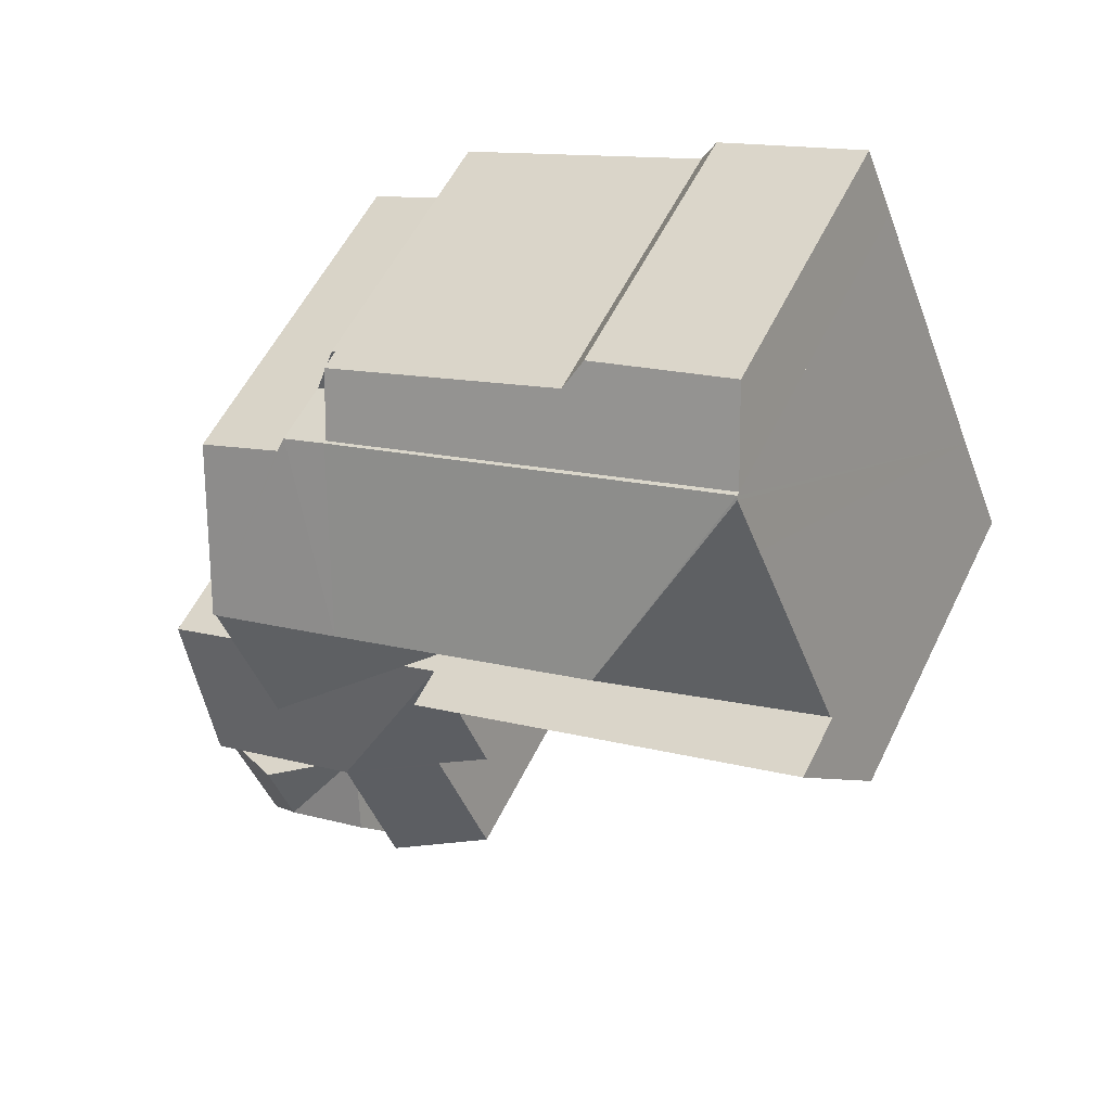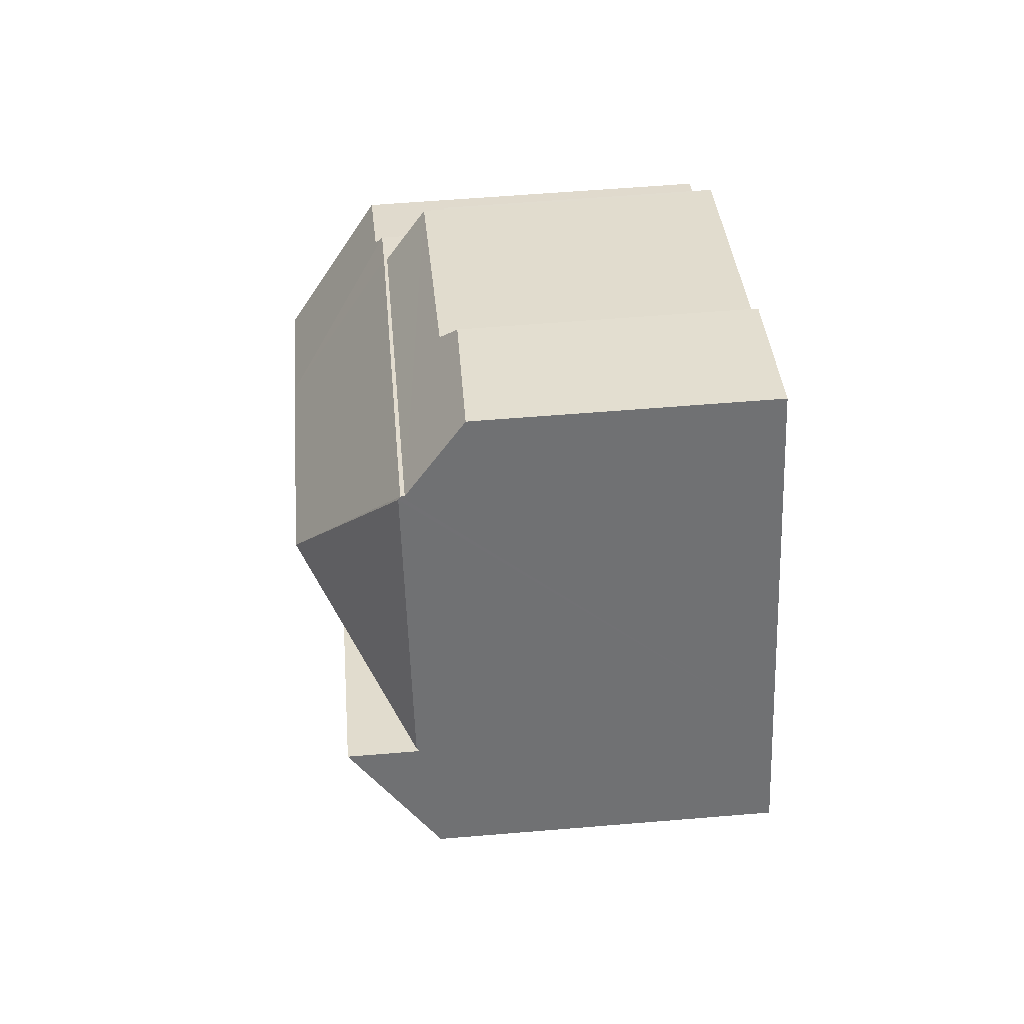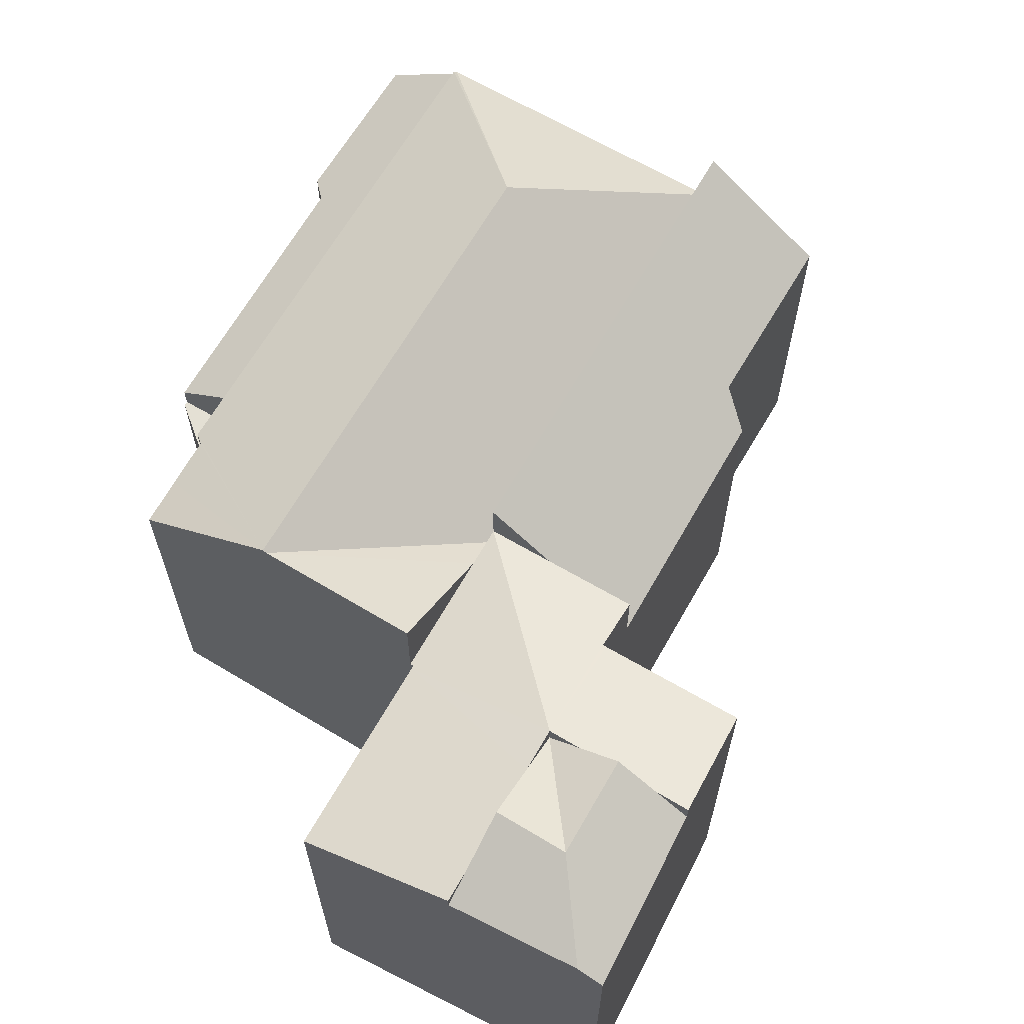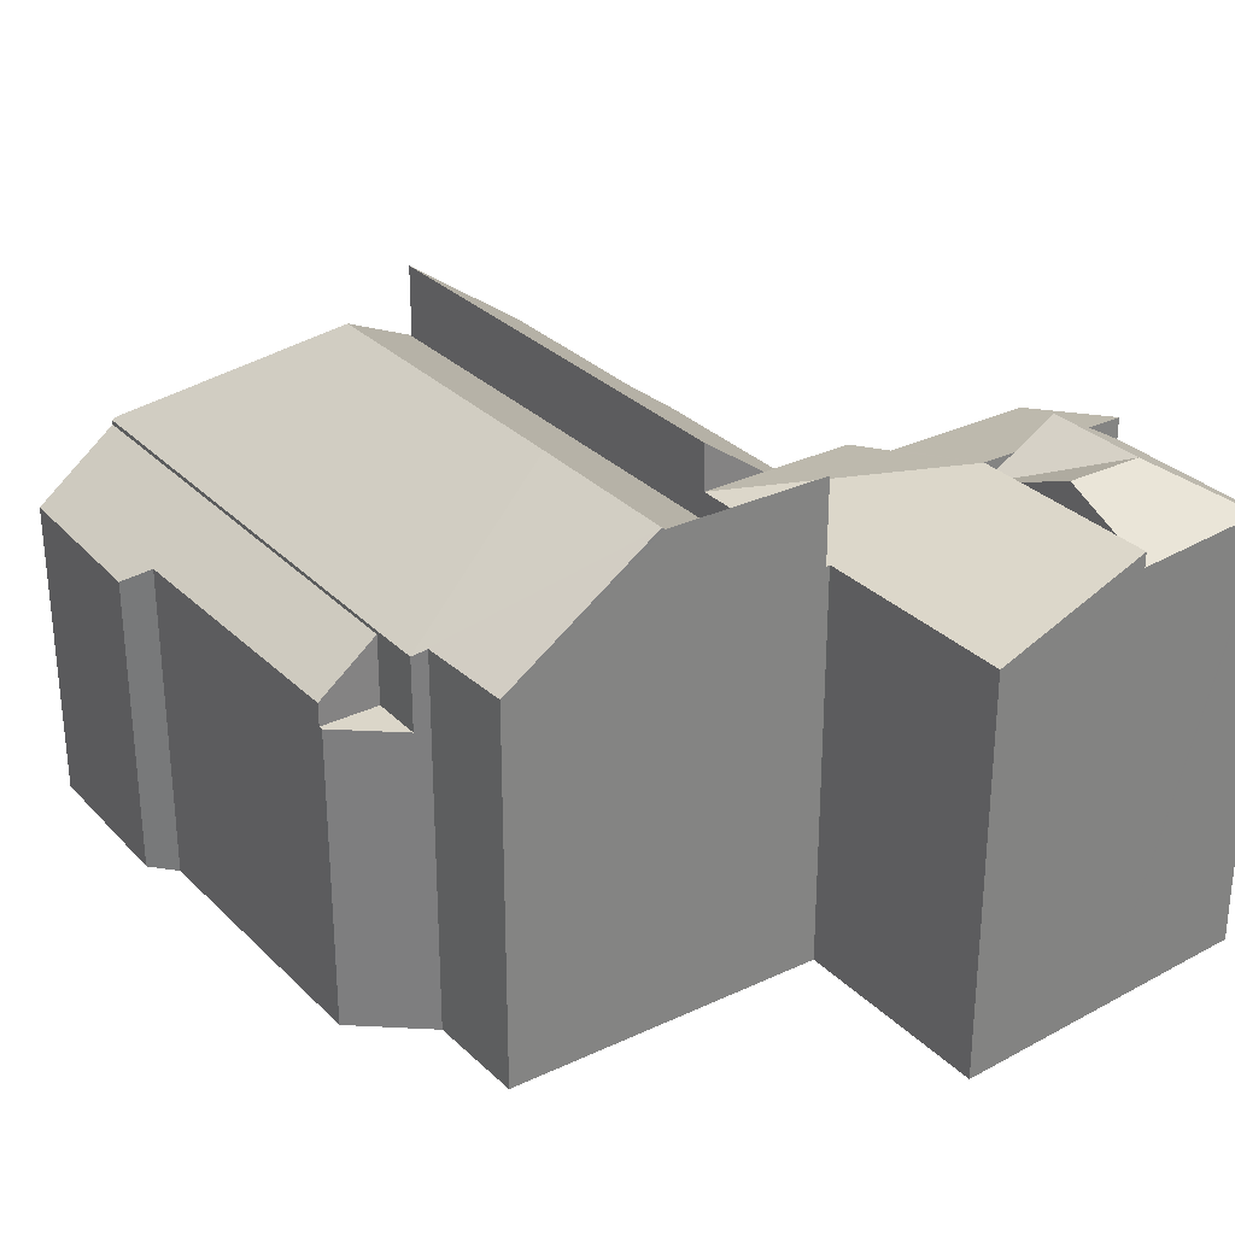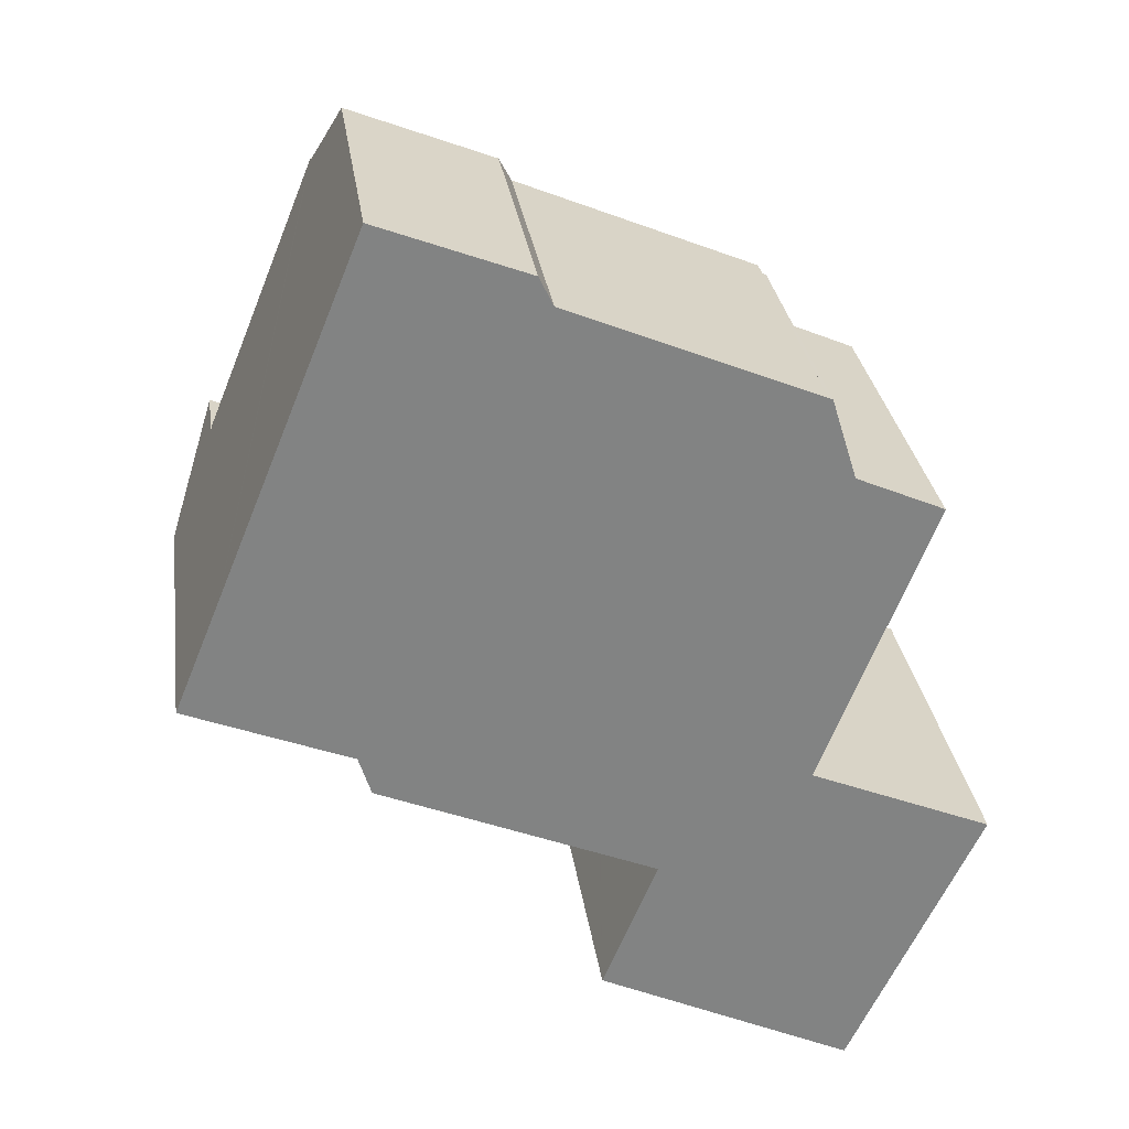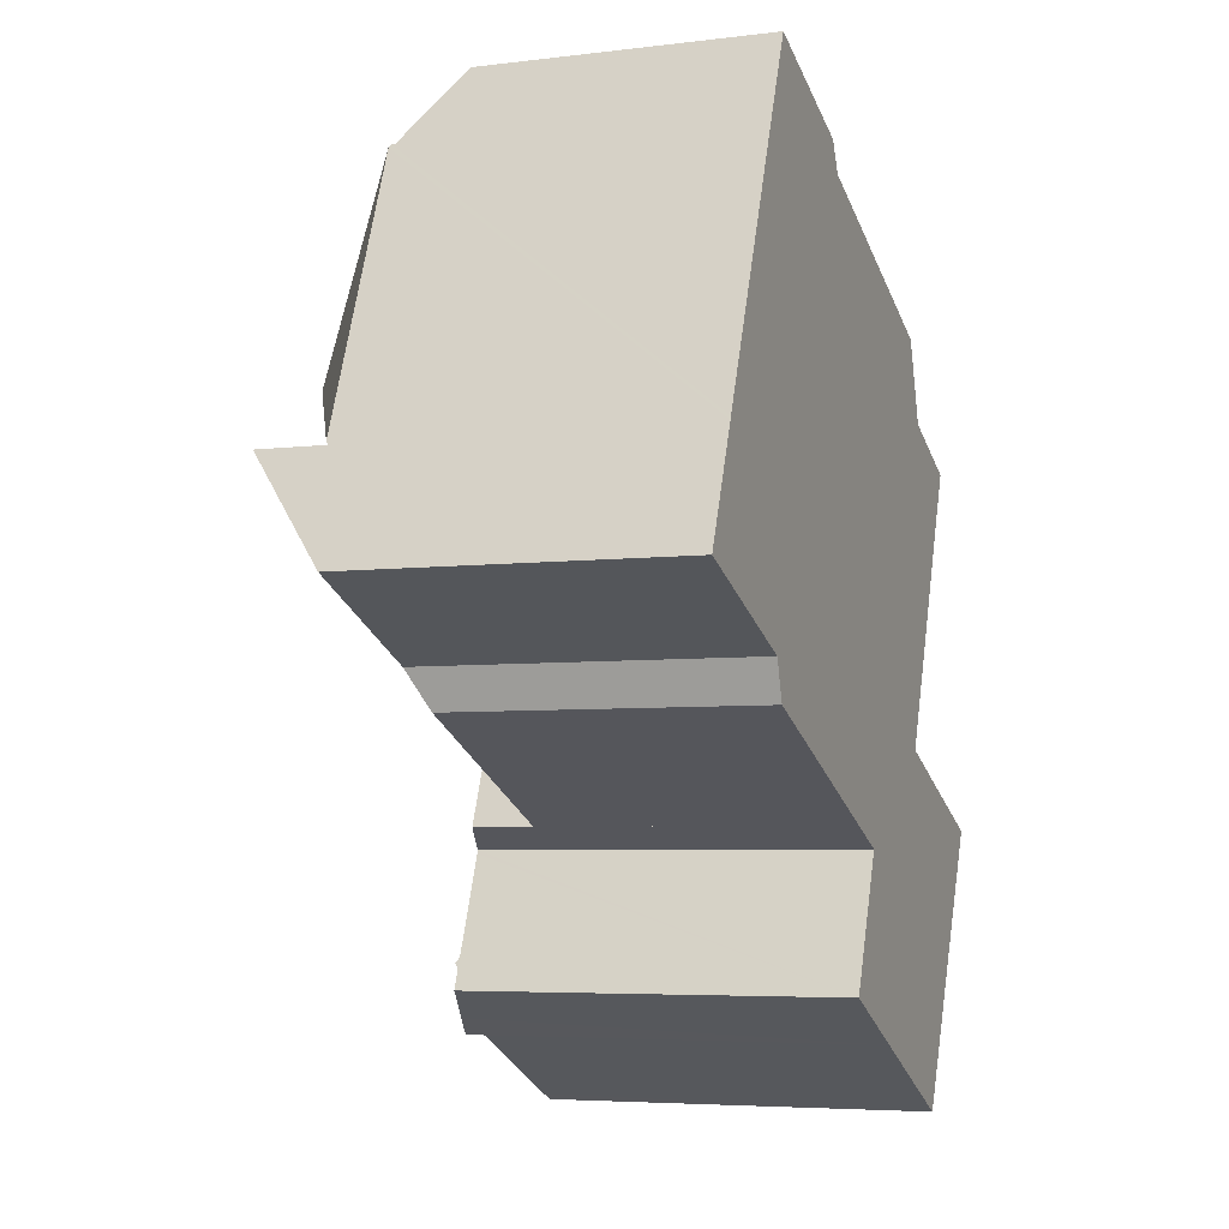
<metadata>
{"format":"obj","ext":"obj","renderer":"f3d","projection":"perspective","resolution":1024,"background":"white","views":[{"elev":55.9,"azim":-154.2,"up":"+Z"},{"elev":57.4,"azim":-95.0,"up":"+Z"},{"elev":66.1,"azim":142.5,"up":"+Y"},{"elev":29.9,"azim":77.0,"up":"+Y"},{"elev":29.5,"azim":-8.0,"up":"+Z"},{"elev":-5.3,"azim":-68.9,"up":"+Z"}]}
</metadata>
<code>
v  16.46 10.1 6.526
v  6.963 13.21 5.615
v  4.612 10.12 11.35
v  14.78 13.23 2.38
v  17.77 10.11 5.995
v  18.88 13.22 0.684
v  17.88 10.32 5.617
v  19.18 10.34 5.047
v  20.37 10.37 4.52
v  14.12 10.86 -2.195
v  18.84 13.15 0.593
v  17.24 13.15 -3.509
v  13.09 10.1 -1.765
v  1.336 10.19 3.288
v  1.298 10.12 3.195
v  3.861 10.18 9.504
v  4.574 10.18 11.26
v  1.298 -1.956e-16 3.195
v  1.336 -2.013e-16 3.288
v  4.612 -6.951e-16 11.35
v  3.861 -5.82e-16 9.504
v  4.574 -6.895e-16 11.26
v  16.46 -3.996e-16 6.526
v  17.77 -3.671e-16 5.995
v  17.88 -3.439e-16 5.617
v  20.37 -2.768e-16 4.52
v  18.88 -4.188e-17 0.684
v  17.24 2.149e-16 -3.509
v  18.84 -3.631e-17 0.593
v  19.18 -3.09e-16 5.047
v  13.09 1.081e-16 -1.765
v  14.12 1.344e-16 -2.195
v  17.54 12.94 -10.62
v  20.55 11.86 -9.66
v  18.97 11.97 -12.97
v  18.28 12.94 -8.715
v  19.71 12.26 -9.312
v  14.25 11.72 -11.45
v  15.4 11.65 -12.07
v  14.22 11.69 -11.51
v  14.57 12.26 -10.62
v  14.99 12.94 -9.552
v  18.01 11.57 -13.31
v  18.28 11.56 -13.44
v  18.66 11.55 -13.62
v  18.78 11.7 -13.38
v  18.79 11.72 -13.35
v  15.73 11.72 -7.651
v  15.4 12.25 -8.486
v  16.85 12.26 -8.118
v  15.73 4.685e-16 -7.651
v  19.71 5.702e-16 -9.312
v  20.55 5.915e-16 -9.66
v  18.28 5.336e-16 -8.715
v  16.85 4.971e-16 -8.118
v  18.97 7.942e-16 -12.97
v  18.66 8.34e-16 -13.62
v  18.78 8.193e-16 -13.38
v  18.79 8.175e-16 -13.35
v  14.22 7.048e-16 -11.51
v  18.01 8.149e-16 -13.31
v  18.28 8.227e-16 -13.44
v  15.4 7.39e-16 -12.07
v  14.57 6.502e-16 -10.62
v  14.25 7.013e-16 -11.45
v  14.99 5.849e-16 -9.552
v  15.4 5.196e-16 -8.486
v  20.55 12.26 -9.66
v  17.3 10.89 -3.641
v  22.39 10.89 -5.782
v  18.28 12.26 -8.715
v  15.73 12.25 -7.651
v  17.2 10.89 -3.602
v  13.09 10.86 -1.765
v  17.24 10.86 -3.509
v  12.42 10.86 -3.417
v  12.91 11.32 -6.365
v  11.47 10.86 -5.756
v  12.87 11.33 -6.458
v  11.36 11.31 -10.15
v  13.1 11.89 -10.97
v  14.25 12.26 -11.45
v  14.22 12.26 -11.51
v  14.99 12.26 -9.552
v  17.2 2.206e-16 -3.602
v  22.39 3.54e-16 -5.782
v  17.3 2.229e-16 -3.641
v  11.36 6.214e-16 -10.15
v  13.1 6.72e-16 -10.97
v  12.91 3.897e-16 -6.365
v  11.47 3.525e-16 -5.756
v  12.87 3.954e-16 -6.458
v  12.42 2.092e-16 -3.417
v  1.298 12.14 3.195
v  4.671 9.719 -1.895
v  0 9.679 5.927e-16
v  13.09 12.13 -1.765
v  5.023 9.075 -3.021
v  11.47 9.052 -5.756
v  5.023 1.85e-16 -3.021
v  4.671 1.16e-16 -1.895
v  0 0 0
v  16.46 8.167 6.526
v  17.16 8.167 7.933
v  17.77 8.167 5.995
v  17.05 8.167 7.979
v  17.05 -4.886e-16 7.979
v  17.16 -4.858e-16 7.933
v  4.612 10 11.35
v  17.05 8.78 7.979
v  16.46 10 6.526
v  10.01 8.718 10.93
v  9.616 8.245 11.75
v  5.431 8.308 13.37
v  10.01 -6.695e-16 10.93
v  9.616 -7.196e-16 11.75
v  5.431 -8.186e-16 13.37
g defaultobject
f 1 2 3
f 2 1 4
f 4 1 5
f 4 5 6
f 6 5 7
f 6 7 8
f 6 8 9
f 10 11 12
f 11 10 13
f 14 13 15
f 13 14 2
f 13 2 4
f 13 4 11
f 11 4 6
f 16 2 14
f 2 16 17
f 2 17 3
f 15 16 14
f 16 15 18
f 16 18 17
f 17 18 3
f 3 18 19
f 3 19 20
f 20 19 21
f 20 21 22
f 20 1 3
f 1 20 23
f 1 23 5
f 5 23 24
f 5 25 7
f 25 5 24
f 9 11 6
f 11 9 12
f 12 9 26
f 12 26 27
f 12 27 28
f 28 27 29
f 25 8 7
f 8 25 9
f 9 25 26
f 26 25 30
f 28 10 12
f 10 28 13
f 13 28 15
f 15 28 31
f 15 31 18
f 31 28 32
f 31 19 18
f 19 31 21
f 21 31 32
f 21 32 22
f 22 32 28
f 22 28 29
f 22 29 20
f 20 29 23
f 23 29 27
f 23 27 25
f 25 27 26
f 25 26 30
f 24 23 25
f 33 34 35
f 34 33 36
f 34 36 37
f 38 39 40
f 39 38 41
f 39 41 42
f 39 42 43
f 43 42 33
f 43 33 44
f 44 33 45
f 45 33 46
f 46 33 35
f 46 35 47
f 42 48 33
f 48 42 49
f 50 33 48
f 33 50 36
f 50 37 36
f 37 50 48
f 37 48 51
f 37 51 34
f 34 51 52
f 34 52 53
f 52 51 54
f 54 51 55
f 53 35 34
f 35 53 47
f 47 53 46
f 46 53 45
f 45 53 56
f 45 56 57
f 57 56 58
f 58 56 59
f 57 44 45
f 44 57 43
f 43 57 39
f 39 57 40
f 40 57 60
f 60 57 61
f 61 57 62
f 60 61 63
f 41 49 42
f 49 41 38
f 49 38 40
f 49 40 60
f 49 60 48
f 48 60 64
f 48 64 51
f 64 60 65
f 51 64 66
f 51 66 67
f 67 55 51
f 55 67 66
f 55 66 64
f 55 64 54
f 54 64 65
f 54 65 60
f 54 60 63
f 54 63 52
f 52 63 61
f 52 61 53
f 53 61 56
f 56 61 62
f 56 62 57
f 56 57 58
f 56 58 59
f 68 69 70
f 69 68 37
f 69 37 71
f 69 71 50
f 69 50 72
f 69 72 73
f 73 72 74
f 73 74 10
f 73 10 75
f 72 76 74
f 76 72 77
f 76 77 78
f 77 72 79
f 79 72 80
f 80 72 81
f 81 72 49
f 81 49 82
f 81 82 83
f 82 49 84
f 82 84 41
f 31 10 74
f 10 31 75
f 75 31 28
f 28 31 32
f 85 69 73
f 69 85 70
f 70 85 86
f 86 85 87
f 75 85 73
f 85 75 28
f 51 49 72
f 49 51 84
f 84 51 41
f 41 51 82
f 82 51 83
f 83 51 67
f 83 67 65
f 83 65 60
f 65 67 66
f 65 66 64
f 70 53 68
f 53 70 86
f 53 37 68
f 37 53 71
f 71 53 50
f 50 53 72
f 72 53 52
f 72 52 51
f 51 52 54
f 51 54 55
f 60 81 83
f 81 60 80
f 80 60 88
f 88 60 89
f 90 78 77
f 78 90 91
f 88 79 80
f 79 88 77
f 77 88 90
f 90 88 92
f 91 76 78
f 76 91 74
f 74 91 31
f 31 91 93
f 86 52 53
f 52 86 54
f 54 86 55
f 55 86 51
f 51 86 92
f 92 86 90
f 90 86 91
f 91 86 93
f 93 86 87
f 93 87 85
f 93 85 31
f 31 85 32
f 32 85 28
f 65 89 60
f 89 65 64
f 89 64 88
f 88 64 92
f 92 64 66
f 92 66 67
f 92 67 51
f 94 95 96
f 95 94 97
f 95 97 98
f 98 97 76
f 98 76 99
f 31 76 97
f 76 31 99
f 99 31 91
f 91 31 93
f 99 100 98
f 100 99 91
f 98 101 95
f 101 98 100
f 96 18 94
f 18 96 102
f 101 96 95
f 96 101 102
f 18 97 94
f 97 18 31
f 93 100 91
f 100 93 31
f 100 31 101
f 101 31 18
f 101 18 102
f 103 104 105
f 104 103 106
f 107 104 106
f 104 107 108
f 108 105 104
f 105 108 24
f 24 103 105
f 103 24 23
f 23 106 103
f 106 23 107
f 23 108 107
f 108 23 24
f 109 110 111
f 110 109 112
f 112 109 113
f 113 109 114
f 113 115 112
f 115 113 116
f 112 107 110
f 107 112 115
f 110 23 111
f 23 110 107
f 23 109 111
f 109 23 20
f 20 114 109
f 114 20 117
f 117 113 114
f 113 117 116
f 107 20 23
f 20 107 115
f 20 115 116
f 20 116 117

</code>
